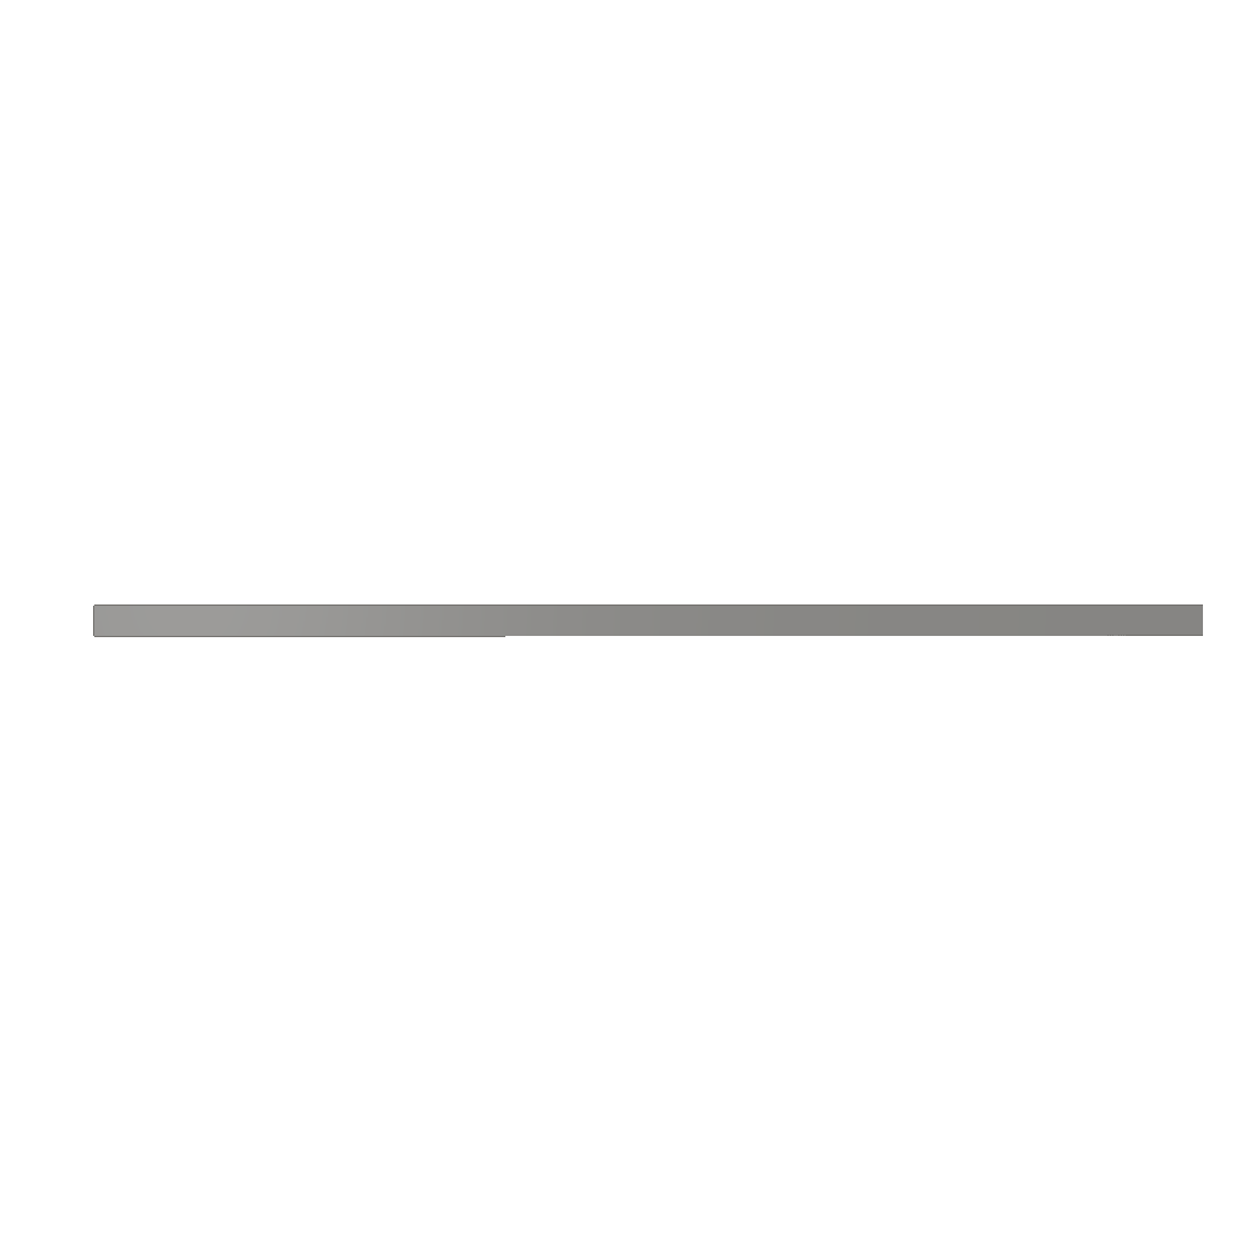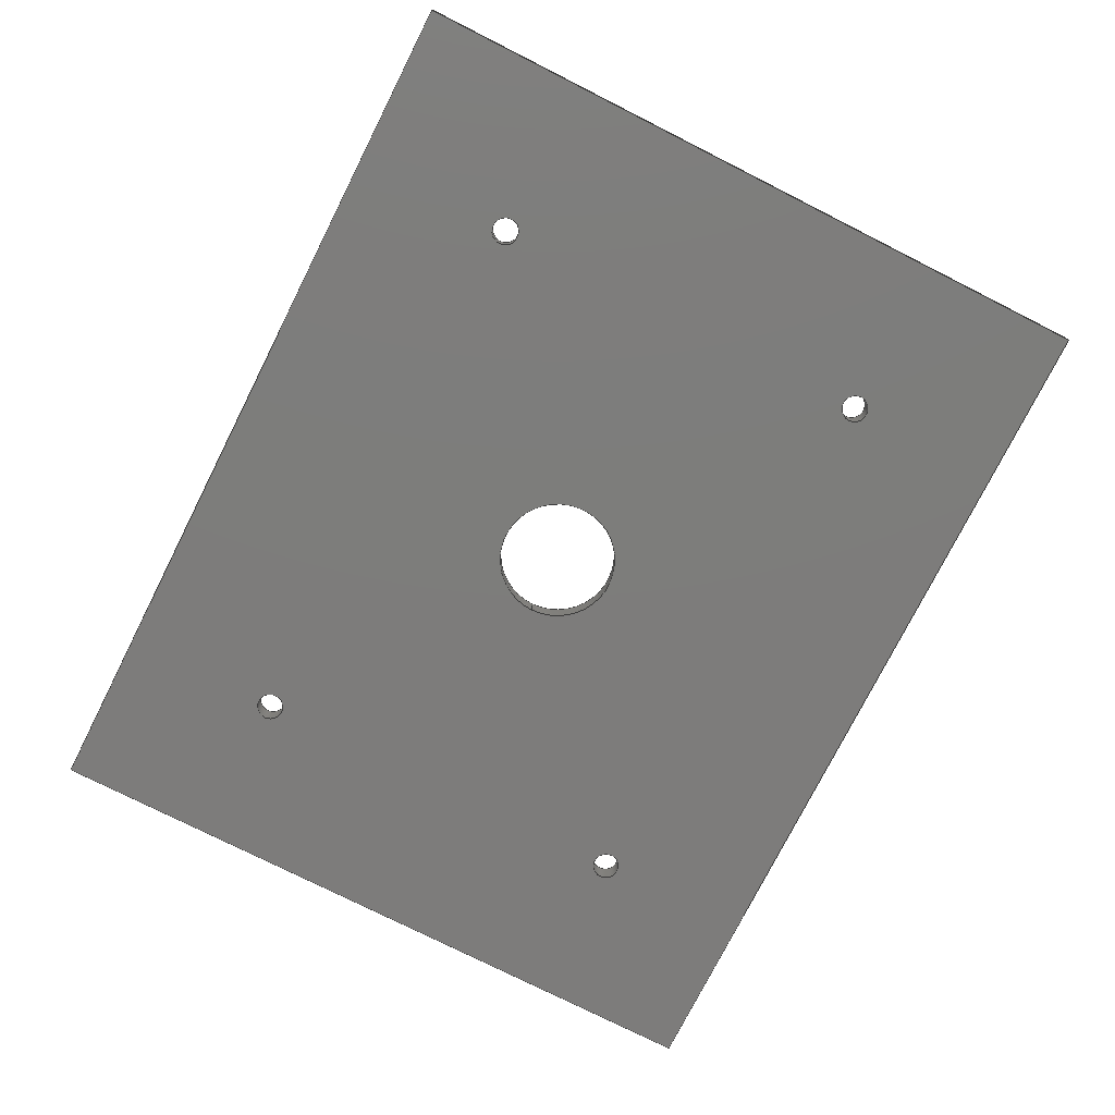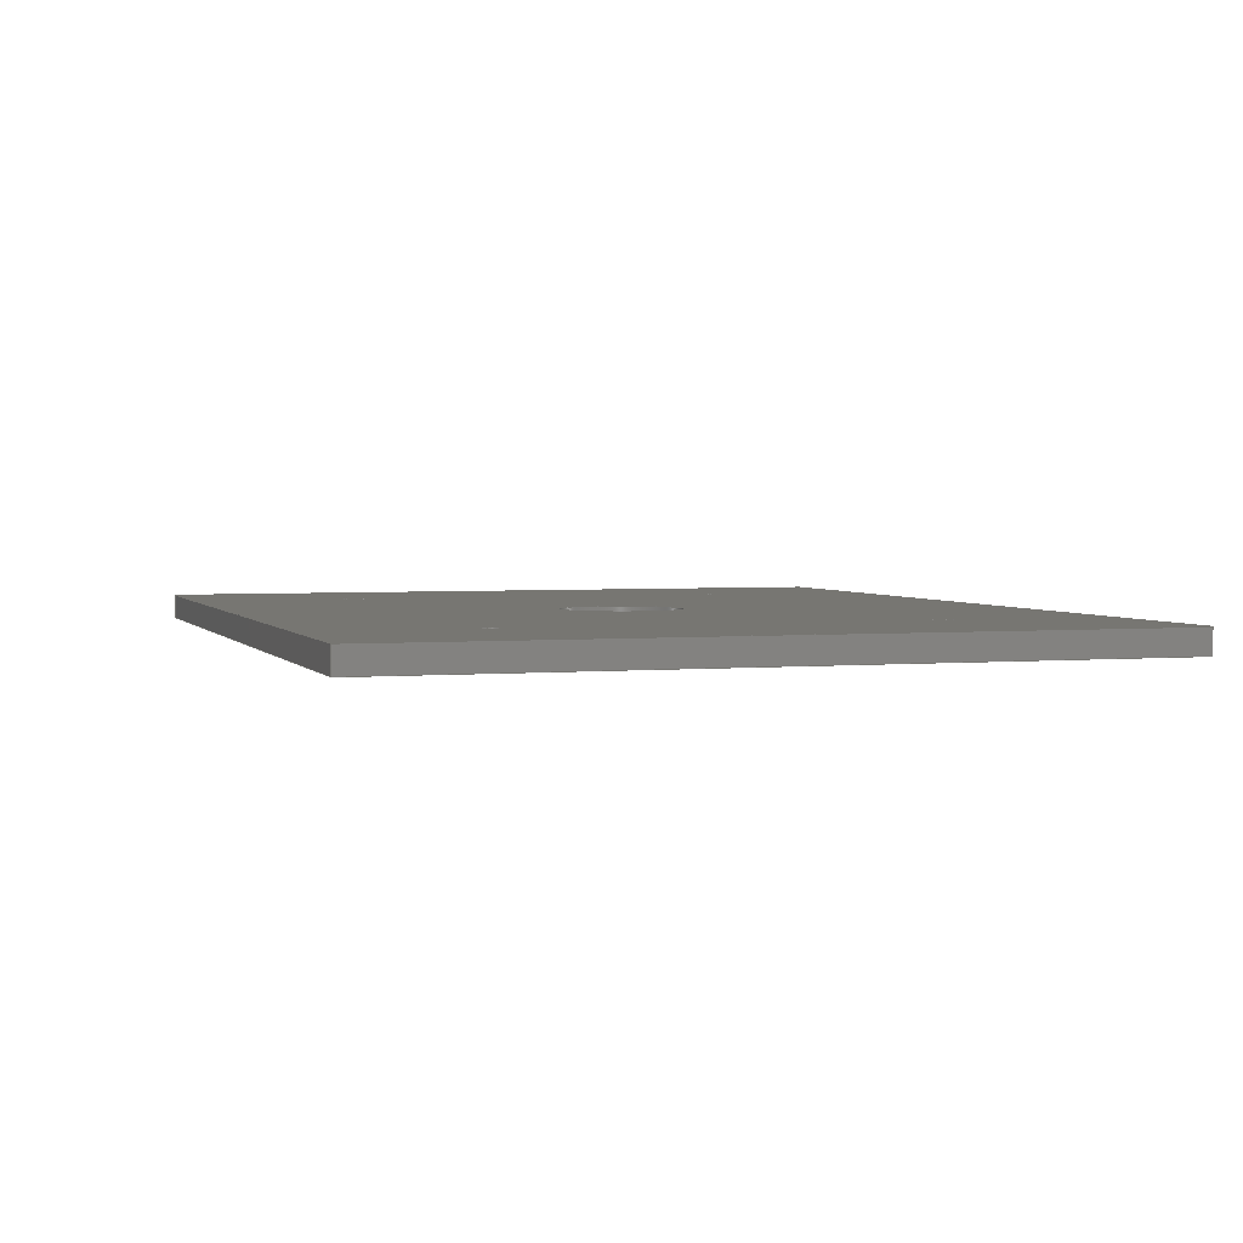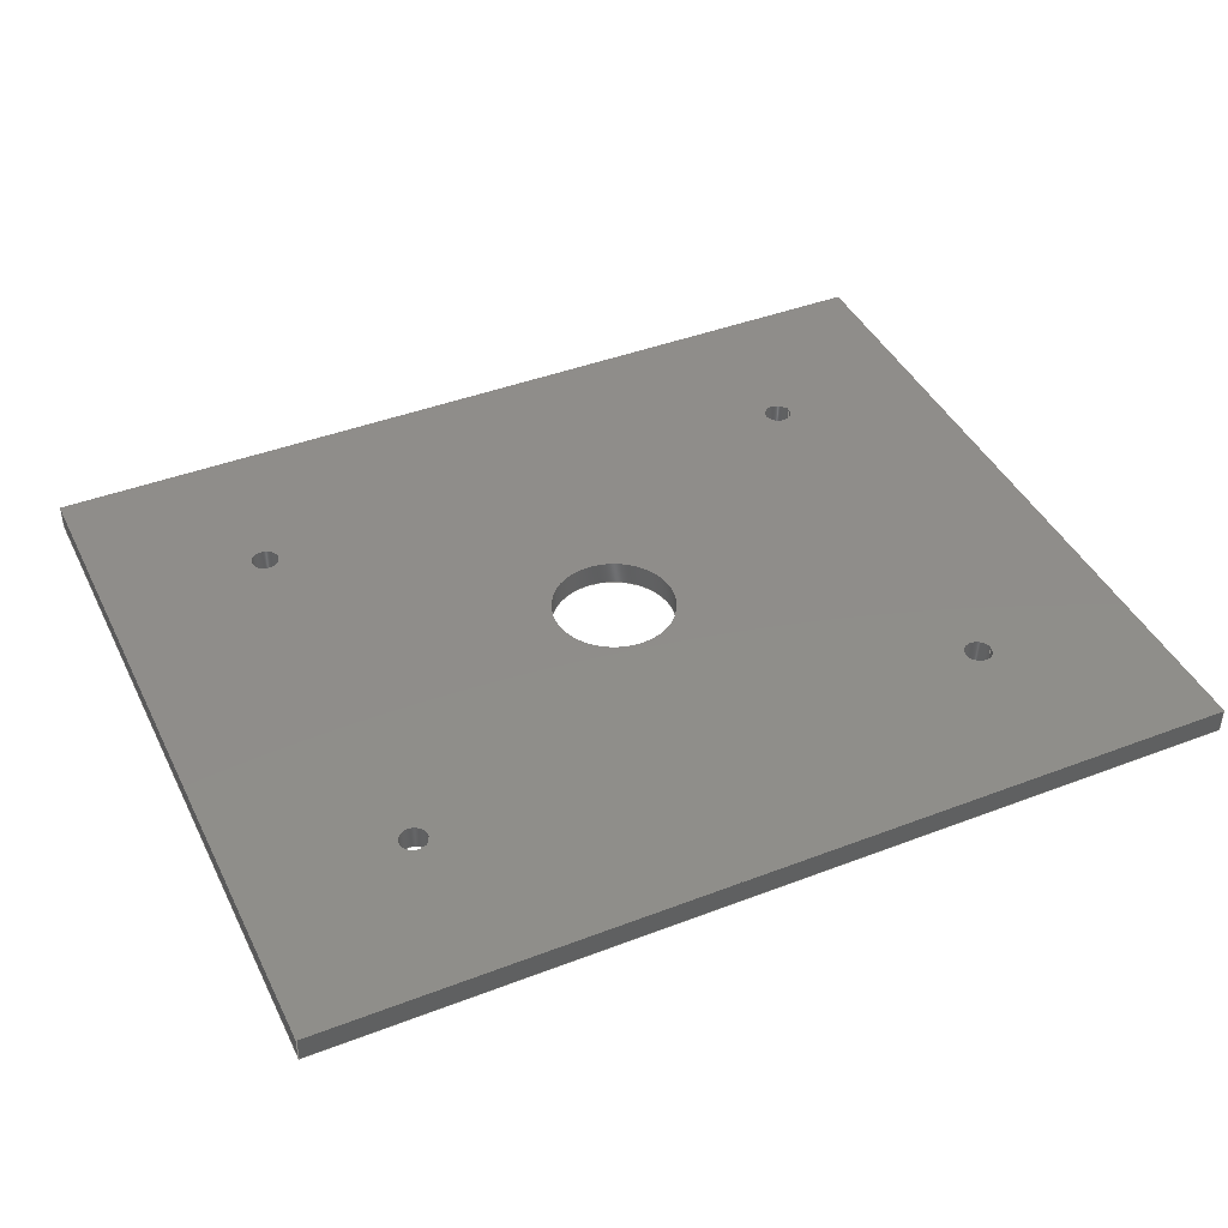
<metadata>
{"format":"step","ext":"step","renderer":"f3d","projection":"perspective","resolution":1024,"background":"white","views":[{"elev":0.2,"azim":-5.2,"up":"+Z"},{"elev":-76.3,"azim":-116.8,"up":"+Z"},{"elev":3.0,"azim":72.1,"up":"+Z"},{"elev":42.2,"azim":155.3,"up":"+Z"}]}
</metadata>
<code>
ISO-10303-21;
DATA;
#1=PROPERTY_DEFINITION_REPRESENTATION(#5,#3);
#2=PROPERTY_DEFINITION_REPRESENTATION(#6,#4);
#3=REPRESENTATION('',(#7),#346);
#4=REPRESENTATION('',(#8),#346);
#5=PROPERTY_DEFINITION('pmi validation property','',#351);
#6=PROPERTY_DEFINITION('pmi validation property','',#351);
#7=VALUE_REPRESENTATION_ITEM('number of annotations',COUNT_MEASURE(0));
#8=VALUE_REPRESENTATION_ITEM('number of views',COUNT_MEASURE(0));
#9=SHAPE_REPRESENTATION_RELATIONSHIP('','',#214,#10);
#10=ADVANCED_BREP_SHAPE_REPRESENTATION('',(#212),#346);
#11=CIRCLE('',#221,0.015);
#12=CIRCLE('',#222,0.015);
#13=CIRCLE('',#224,0.0034);
#14=CIRCLE('',#225,0.0034);
#15=CIRCLE('',#226,0.0034);
#16=CIRCLE('',#227,0.0034);
#17=CIRCLE('',#229,0.0034);
#18=CIRCLE('',#230,0.0034);
#19=CIRCLE('',#231,0.0034);
#20=CIRCLE('',#232,0.0034);
#21=CYLINDRICAL_SURFACE('',#220,0.015);
#22=CYLINDRICAL_SURFACE('',#233,0.0034);
#23=CYLINDRICAL_SURFACE('',#234,0.0034);
#24=CYLINDRICAL_SURFACE('',#235,0.0034);
#25=CYLINDRICAL_SURFACE('',#236,0.0034);
#26=ORIENTED_EDGE('',*,*,#70,.F.);
#27=ORIENTED_EDGE('',*,*,#71,.F.);
#28=ORIENTED_EDGE('',*,*,#72,.T.);
#29=ORIENTED_EDGE('',*,*,#73,.T.);
#30=ORIENTED_EDGE('',*,*,#74,.T.);
#31=ORIENTED_EDGE('',*,*,#75,.F.);
#32=ORIENTED_EDGE('',*,*,#76,.F.);
#33=ORIENTED_EDGE('',*,*,#71,.T.);
#34=ORIENTED_EDGE('',*,*,#77,.T.);
#35=ORIENTED_EDGE('',*,*,#78,.F.);
#36=ORIENTED_EDGE('',*,*,#79,.F.);
#37=ORIENTED_EDGE('',*,*,#75,.T.);
#38=ORIENTED_EDGE('',*,*,#80,.F.);
#39=ORIENTED_EDGE('',*,*,#73,.F.);
#40=ORIENTED_EDGE('',*,*,#81,.T.);
#41=ORIENTED_EDGE('',*,*,#78,.T.);
#42=ORIENTED_EDGE('',*,*,#82,.T.);
#43=ORIENTED_EDGE('',*,*,#83,.F.);
#44=ORIENTED_EDGE('',*,*,#84,.T.);
#45=ORIENTED_EDGE('',*,*,#85,.T.);
#46=ORIENTED_EDGE('',*,*,#86,.T.);
#47=ORIENTED_EDGE('',*,*,#87,.T.);
#48=ORIENTED_EDGE('',*,*,#72,.F.);
#49=ORIENTED_EDGE('',*,*,#76,.T.);
#50=ORIENTED_EDGE('',*,*,#79,.T.);
#51=ORIENTED_EDGE('',*,*,#81,.F.);
#52=ORIENTED_EDGE('',*,*,#82,.F.);
#53=ORIENTED_EDGE('',*,*,#88,.F.);
#54=ORIENTED_EDGE('',*,*,#89,.F.);
#55=ORIENTED_EDGE('',*,*,#90,.F.);
#56=ORIENTED_EDGE('',*,*,#91,.F.);
#57=ORIENTED_EDGE('',*,*,#70,.T.);
#58=ORIENTED_EDGE('',*,*,#80,.T.);
#59=ORIENTED_EDGE('',*,*,#77,.F.);
#60=ORIENTED_EDGE('',*,*,#74,.F.);
#61=ORIENTED_EDGE('',*,*,#83,.T.);
#62=ORIENTED_EDGE('',*,*,#87,.F.);
#63=ORIENTED_EDGE('',*,*,#91,.T.);
#64=ORIENTED_EDGE('',*,*,#86,.F.);
#65=ORIENTED_EDGE('',*,*,#90,.T.);
#66=ORIENTED_EDGE('',*,*,#85,.F.);
#67=ORIENTED_EDGE('',*,*,#89,.T.);
#68=ORIENTED_EDGE('',*,*,#84,.F.);
#69=ORIENTED_EDGE('',*,*,#88,.T.);
#70=EDGE_CURVE('',#92,#93,#110,.T.);
#71=EDGE_CURVE('',#94,#92,#111,.T.);
#72=EDGE_CURVE('',#94,#95,#112,.T.);
#73=EDGE_CURVE('',#95,#93,#113,.T.);
#74=EDGE_CURVE('',#92,#96,#114,.T.);
#75=EDGE_CURVE('',#97,#96,#115,.T.);
#76=EDGE_CURVE('',#94,#97,#116,.T.);
#77=EDGE_CURVE('',#96,#98,#117,.T.);
#78=EDGE_CURVE('',#99,#98,#118,.T.);
#79=EDGE_CURVE('',#97,#99,#119,.T.);
#80=EDGE_CURVE('',#93,#98,#120,.T.);
#81=EDGE_CURVE('',#95,#99,#121,.T.);
#82=EDGE_CURVE('',#100,#100,#11,.T.);
#83=EDGE_CURVE('',#101,#101,#12,.T.);
#84=EDGE_CURVE('',#102,#102,#13,.T.);
#85=EDGE_CURVE('',#103,#103,#14,.T.);
#86=EDGE_CURVE('',#104,#104,#15,.T.);
#87=EDGE_CURVE('',#105,#105,#16,.T.);
#88=EDGE_CURVE('',#106,#106,#17,.F.);
#89=EDGE_CURVE('',#107,#107,#18,.F.);
#90=EDGE_CURVE('',#108,#108,#19,.F.);
#91=EDGE_CURVE('',#109,#109,#20,.F.);
#92=VERTEX_POINT('',#296);
#93=VERTEX_POINT('',#297);
#94=VERTEX_POINT('',#299);
#95=VERTEX_POINT('',#301);
#96=VERTEX_POINT('',#305);
#97=VERTEX_POINT('',#307);
#98=VERTEX_POINT('',#311);
#99=VERTEX_POINT('',#313);
#100=VERTEX_POINT('',#320);
#101=VERTEX_POINT('',#322);
#102=VERTEX_POINT('',#325);
#103=VERTEX_POINT('',#327);
#104=VERTEX_POINT('',#329);
#105=VERTEX_POINT('',#331);
#106=VERTEX_POINT('',#334);
#107=VERTEX_POINT('',#336);
#108=VERTEX_POINT('',#338);
#109=VERTEX_POINT('',#340);
#110=LINE('',#295,#122);
#111=LINE('',#298,#123);
#112=LINE('',#300,#124);
#113=LINE('',#302,#125);
#114=LINE('',#304,#126);
#115=LINE('',#306,#127);
#116=LINE('',#308,#128);
#117=LINE('',#310,#129);
#118=LINE('',#312,#130);
#119=LINE('',#314,#131);
#120=LINE('',#316,#132);
#121=LINE('',#317,#133);
#122=VECTOR('',#241,1);
#123=VECTOR('',#242,1);
#124=VECTOR('',#243,1);
#125=VECTOR('',#244,1);
#126=VECTOR('',#247,1);
#127=VECTOR('',#248,1);
#128=VECTOR('',#249,1);
#129=VECTOR('',#252,1);
#130=VECTOR('',#253,1);
#131=VECTOR('',#254,1);
#132=VECTOR('',#257,1);
#133=VECTOR('',#258,1);
#134=EDGE_LOOP('',(#26,#27,#28,#29));
#135=EDGE_LOOP('',(#30,#31,#32,#33));
#136=EDGE_LOOP('',(#34,#35,#36,#37));
#137=EDGE_LOOP('',(#38,#39,#40,#41));
#138=EDGE_LOOP('',(#42));
#139=EDGE_LOOP('',(#43));
#140=EDGE_LOOP('',(#44));
#141=EDGE_LOOP('',(#45));
#142=EDGE_LOOP('',(#46));
#143=EDGE_LOOP('',(#47));
#144=EDGE_LOOP('',(#48,#49,#50,#51));
#145=EDGE_LOOP('',(#52));
#146=EDGE_LOOP('',(#53));
#147=EDGE_LOOP('',(#54));
#148=EDGE_LOOP('',(#55));
#149=EDGE_LOOP('',(#56));
#150=EDGE_LOOP('',(#57,#58,#59,#60));
#151=EDGE_LOOP('',(#61));
#152=EDGE_LOOP('',(#62));
#153=EDGE_LOOP('',(#63));
#154=EDGE_LOOP('',(#64));
#155=EDGE_LOOP('',(#65));
#156=EDGE_LOOP('',(#66));
#157=EDGE_LOOP('',(#67));
#158=EDGE_LOOP('',(#68));
#159=EDGE_LOOP('',(#69));
#160=FACE_BOUND('',#134,.T.);
#161=FACE_BOUND('',#135,.T.);
#162=FACE_BOUND('',#136,.T.);
#163=FACE_BOUND('',#137,.T.);
#164=FACE_BOUND('',#138,.T.);
#165=FACE_BOUND('',#139,.T.);
#166=FACE_BOUND('',#140,.T.);
#167=FACE_BOUND('',#141,.T.);
#168=FACE_BOUND('',#142,.T.);
#169=FACE_BOUND('',#143,.T.);
#170=FACE_BOUND('',#144,.T.);
#171=FACE_BOUND('',#145,.T.);
#172=FACE_BOUND('',#146,.T.);
#173=FACE_BOUND('',#147,.T.);
#174=FACE_BOUND('',#148,.T.);
#175=FACE_BOUND('',#149,.T.);
#176=FACE_BOUND('',#150,.T.);
#177=FACE_BOUND('',#151,.T.);
#178=FACE_BOUND('',#152,.T.);
#179=FACE_BOUND('',#153,.T.);
#180=FACE_BOUND('',#154,.T.);
#181=FACE_BOUND('',#155,.T.);
#182=FACE_BOUND('',#156,.T.);
#183=FACE_BOUND('',#157,.T.);
#184=FACE_BOUND('',#158,.T.);
#185=FACE_BOUND('',#159,.T.);
#186=PLANE('',#216);
#187=PLANE('',#217);
#188=PLANE('',#218);
#189=PLANE('',#219);
#190=PLANE('',#223);
#191=PLANE('',#228);
#192=ADVANCED_FACE('',(#160),#186,.T.);
#193=ADVANCED_FACE('',(#161),#187,.F.);
#194=ADVANCED_FACE('',(#162),#188,.F.);
#195=ADVANCED_FACE('',(#163),#189,.T.);
#196=ADVANCED_FACE('',(#164,#165),#21,.F.);
#197=ADVANCED_FACE('',(#166,#167,#168,#169,#170,#171),#190,.T.);
#198=ADVANCED_FACE('',(#172,#173,#174,#175,#176,#177),#191,.F.);
#199=ADVANCED_FACE('',(#178,#179),#22,.F.);
#200=ADVANCED_FACE('',(#180,#181),#23,.F.);
#201=ADVANCED_FACE('',(#182,#183),#24,.F.);
#202=ADVANCED_FACE('',(#184,#185),#25,.F.);
#203=CLOSED_SHELL('',(#192,#193,#194,#195,#196,#197,#198,#199,#200,#201,
#202));
#204=STYLED_ITEM('',(#205),#212);
#205=PRESENTATION_STYLE_ASSIGNMENT((#206));
#206=SURFACE_STYLE_USAGE(.BOTH.,#207);
#207=SURFACE_SIDE_STYLE('',(#208));
#208=SURFACE_STYLE_FILL_AREA(#209);
#209=FILL_AREA_STYLE('',(#210));
#210=FILL_AREA_STYLE_COLOUR('',#211);
#211=COLOUR_RGB('',0.6157,0.8118,0.9294);
#212=MANIFOLD_SOLID_BREP('PLATINE TARAUDEE',#203);
#213=SHAPE_DEFINITION_REPRESENTATION(#351,#214);
#214=SHAPE_REPRESENTATION('PLATINE TARAUDEE',(#215),#346);
#215=AXIS2_PLACEMENT_3D('',#293,#237,#238);
#216=AXIS2_PLACEMENT_3D('',#294,#239,#240);
#217=AXIS2_PLACEMENT_3D('',#303,#245,#246);
#218=AXIS2_PLACEMENT_3D('',#309,#250,#251);
#219=AXIS2_PLACEMENT_3D('',#315,#255,#256);
#220=AXIS2_PLACEMENT_3D('',#318,#259,#260);
#221=AXIS2_PLACEMENT_3D('',#319,#261,#262);
#222=AXIS2_PLACEMENT_3D('',#321,#263,#264);
#223=AXIS2_PLACEMENT_3D('',#323,#265,#266);
#224=AXIS2_PLACEMENT_3D('',#324,#267,#268);
#225=AXIS2_PLACEMENT_3D('',#326,#269,#270);
#226=AXIS2_PLACEMENT_3D('',#328,#271,#272);
#227=AXIS2_PLACEMENT_3D('',#330,#273,#274);
#228=AXIS2_PLACEMENT_3D('',#332,#275,#276);
#229=AXIS2_PLACEMENT_3D('',#333,#277,#278);
#230=AXIS2_PLACEMENT_3D('',#335,#279,#280);
#231=AXIS2_PLACEMENT_3D('',#337,#281,#282);
#232=AXIS2_PLACEMENT_3D('',#339,#283,#284);
#233=AXIS2_PLACEMENT_3D('',#341,#285,#286);
#234=AXIS2_PLACEMENT_3D('',#342,#287,#288);
#235=AXIS2_PLACEMENT_3D('',#343,#289,#290);
#236=AXIS2_PLACEMENT_3D('',#344,#291,#292);
#237=DIRECTION('',(0,0,1));
#238=DIRECTION('',(1,0,0));
#239=DIRECTION('',(-1,0,0));
#240=DIRECTION('',(0,0,1));
#241=DIRECTION('',(0,1,0));
#242=DIRECTION('',(0,0,-1));
#243=DIRECTION('',(0,1,0));
#244=DIRECTION('',(0,0,-1));
#245=DIRECTION('',(0,1,0));
#246=DIRECTION('',(0,0,1));
#247=DIRECTION('',(1,0,0));
#248=DIRECTION('',(0,0,-1));
#249=DIRECTION('',(1,0,0));
#250=DIRECTION('',(-1,-3.084e-16,0));
#251=DIRECTION('',(3.084e-16,-1,0));
#252=DIRECTION('',(-3.084e-16,1,0));
#253=DIRECTION('',(0,0,-1));
#254=DIRECTION('',(-3.084e-16,1,0));
#255=DIRECTION('',(0,1,0));
#256=DIRECTION('',(0,0,1));
#257=DIRECTION('',(1,0,0));
#258=DIRECTION('',(1,0,0));
#259=DIRECTION('',(0,0,-1));
#260=DIRECTION('',(-1,0,0));
#261=DIRECTION('',(0,0,1));
#262=DIRECTION('',(1,0,0));
#263=DIRECTION('',(0,0,1));
#264=DIRECTION('',(1,0,0));
#265=DIRECTION('',(0,0,1));
#266=DIRECTION('',(1,0,0));
#267=DIRECTION('',(0,0,-1));
#268=DIRECTION('',(-1,0,0));
#269=DIRECTION('',(0,0,-1));
#270=DIRECTION('',(-1,0,0));
#271=DIRECTION('',(0,0,-1));
#272=DIRECTION('',(-1,0,0));
#273=DIRECTION('',(0,0,-1));
#274=DIRECTION('',(-1,0,0));
#275=DIRECTION('',(0,0,1));
#276=DIRECTION('',(1,0,0));
#277=DIRECTION('',(0,0,1));
#278=DIRECTION('',(1,0,0));
#279=DIRECTION('',(0,0,1));
#280=DIRECTION('',(1,0,0));
#281=DIRECTION('',(0,0,1));
#282=DIRECTION('',(1,0,0));
#283=DIRECTION('',(0,0,1));
#284=DIRECTION('',(1,0,0));
#285=DIRECTION('',(0,0,-1));
#286=DIRECTION('',(-1,0,0));
#287=DIRECTION('',(0,0,-1));
#288=DIRECTION('',(-1,0,0));
#289=DIRECTION('',(0,0,-1));
#290=DIRECTION('',(-1,0,0));
#291=DIRECTION('',(0,0,-1));
#292=DIRECTION('',(-1,0,0));
#293=CARTESIAN_POINT('',(0,0,0));
#294=CARTESIAN_POINT('',(0,0.09,0.006));
#295=CARTESIAN_POINT('',(0,0.09,0));
#296=CARTESIAN_POINT('',(0,0,0));
#297=CARTESIAN_POINT('',(-5.551e-17,0.18,0));
#298=CARTESIAN_POINT('',(0,0,0.006));
#299=CARTESIAN_POINT('',(0,0,0.006));
#300=CARTESIAN_POINT('',(0,0.09,0.006));
#301=CARTESIAN_POINT('',(-5.551e-17,0.18,0.006));
#302=CARTESIAN_POINT('',(-5.551e-17,0.18,0.006));
#303=CARTESIAN_POINT('',(0.11,0,0.006));
#304=CARTESIAN_POINT('',(0.11,0,0));
#305=CARTESIAN_POINT('',(0.22,0,0));
#306=CARTESIAN_POINT('',(0.22,0,0.006));
#307=CARTESIAN_POINT('',(0.22,0,0.006));
#308=CARTESIAN_POINT('',(0.11,0,0.006));
#309=CARTESIAN_POINT('',(0.22,0.09,0.006));
#310=CARTESIAN_POINT('',(0.22,0.09,0));
#311=CARTESIAN_POINT('',(0.22,0.18,0));
#312=CARTESIAN_POINT('',(0.22,0.18,0.006));
#313=CARTESIAN_POINT('',(0.22,0.18,0.006));
#314=CARTESIAN_POINT('',(0.22,0.09,0.006));
#315=CARTESIAN_POINT('',(0.11,0.18,0.006));
#316=CARTESIAN_POINT('',(0.11,0.18,0));
#317=CARTESIAN_POINT('',(0.11,0.18,0.006));
#318=CARTESIAN_POINT('',(0.11,0.09,0.006));
#319=CARTESIAN_POINT('',(0.11,0.09,0.006));
#320=CARTESIAN_POINT('',(0.125,0.09,0.006));
#321=CARTESIAN_POINT('',(0.11,0.09,0));
#322=CARTESIAN_POINT('',(0.125,0.09,0));
#323=CARTESIAN_POINT('',(0.11,0.09,0.006));
#324=CARTESIAN_POINT('',(0.18,0.14,0.006));
#325=CARTESIAN_POINT('',(0.1766,0.14,0.006));
#326=CARTESIAN_POINT('',(0.18,0.04,0.006));
#327=CARTESIAN_POINT('',(0.1766,0.04,0.006));
#328=CARTESIAN_POINT('',(0.04,0.04,0.006));
#329=CARTESIAN_POINT('',(0.0366,0.04,0.006));
#330=CARTESIAN_POINT('',(0.04,0.14,0.006));
#331=CARTESIAN_POINT('',(0.0366,0.14,0.006));
#332=CARTESIAN_POINT('',(0.11,0.09,0));
#333=CARTESIAN_POINT('',(0.18,0.14,0));
#334=CARTESIAN_POINT('',(0.1834,0.14,0));
#335=CARTESIAN_POINT('',(0.18,0.04,0));
#336=CARTESIAN_POINT('',(0.1834,0.04,0));
#337=CARTESIAN_POINT('',(0.04,0.04,0));
#338=CARTESIAN_POINT('',(0.0434,0.04,0));
#339=CARTESIAN_POINT('',(0.04,0.14,0));
#340=CARTESIAN_POINT('',(0.0434,0.14,0));
#341=CARTESIAN_POINT('',(0.04,0.14,0.006));
#342=CARTESIAN_POINT('',(0.04,0.04,0.006));
#343=CARTESIAN_POINT('',(0.18,0.04,0.006));
#344=CARTESIAN_POINT('',(0.18,0.14,0.006));
#345=MECHANICAL_DESIGN_GEOMETRIC_PRESENTATION_REPRESENTATION('',(#204),
#346);
#346=(
GEOMETRIC_REPRESENTATION_CONTEXT(3)
GLOBAL_UNCERTAINTY_ASSIGNED_CONTEXT((#347))
GLOBAL_UNIT_ASSIGNED_CONTEXT((#350,#349,#348))
REPRESENTATION_CONTEXT('PLATINE TARAUDEE','TOP_LEVEL_ASSEMBLY_PART')
);
#347=UNCERTAINTY_MEASURE_WITH_UNIT(LENGTH_MEASURE(1e-08),#350,
'DISTANCE_ACCURACY_VALUE','Maximum Tolerance applied to model');
#348=(
NAMED_UNIT(*)
SI_UNIT($,.STERADIAN.)
SOLID_ANGLE_UNIT()
);
#349=(
NAMED_UNIT(*)
PLANE_ANGLE_UNIT()
SI_UNIT($,.RADIAN.)
);
#350=(
LENGTH_UNIT()
NAMED_UNIT(*)
SI_UNIT($,.METRE.)
);
#351=PRODUCT_DEFINITION_SHAPE('','',#352);
#352=PRODUCT_DEFINITION('','',#354,#353);
#353=PRODUCT_DEFINITION_CONTEXT('',#360,'design');
#354=PRODUCT_DEFINITION_FORMATION_WITH_SPECIFIED_SOURCE('','',#356,
 .NOT_KNOWN.);
#355=PRODUCT_RELATED_PRODUCT_CATEGORY('','',(#356));
#356=PRODUCT('PLATINE TARAUDEE','PLATINE TARAUDEE','PLATINE TARAUDEE',(#358));
#357=PRODUCT_CATEGORY('','');
#358=PRODUCT_CONTEXT('',#360,'mechanical');
#359=APPLICATION_PROTOCOL_DEFINITION('international standard',
'automotive_design',2010,#360);
#360=APPLICATION_CONTEXT(
'core data for automotive mechanical design processes');
ENDSEC;
END-ISO-10303-21;

</code>
